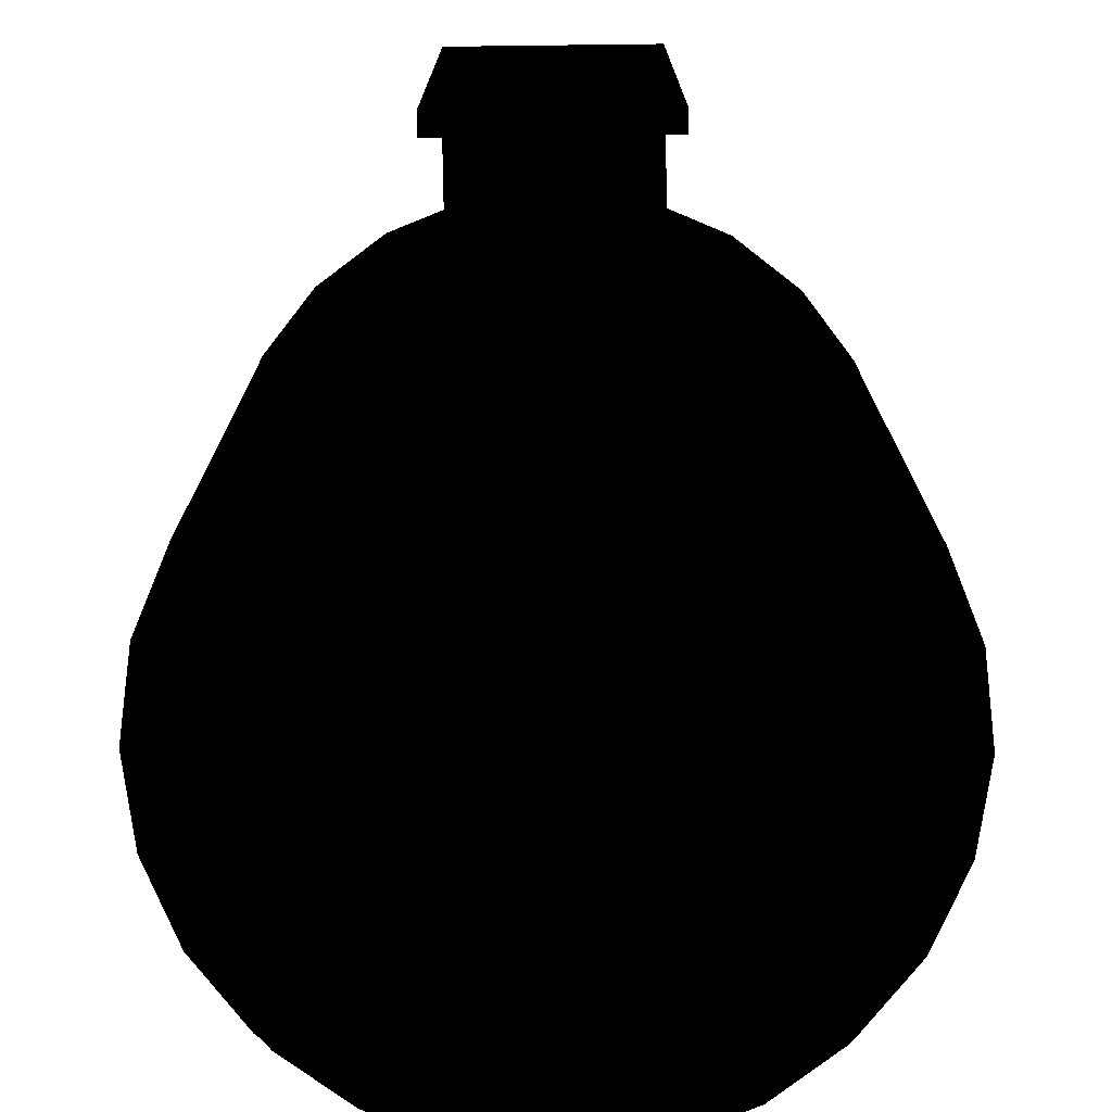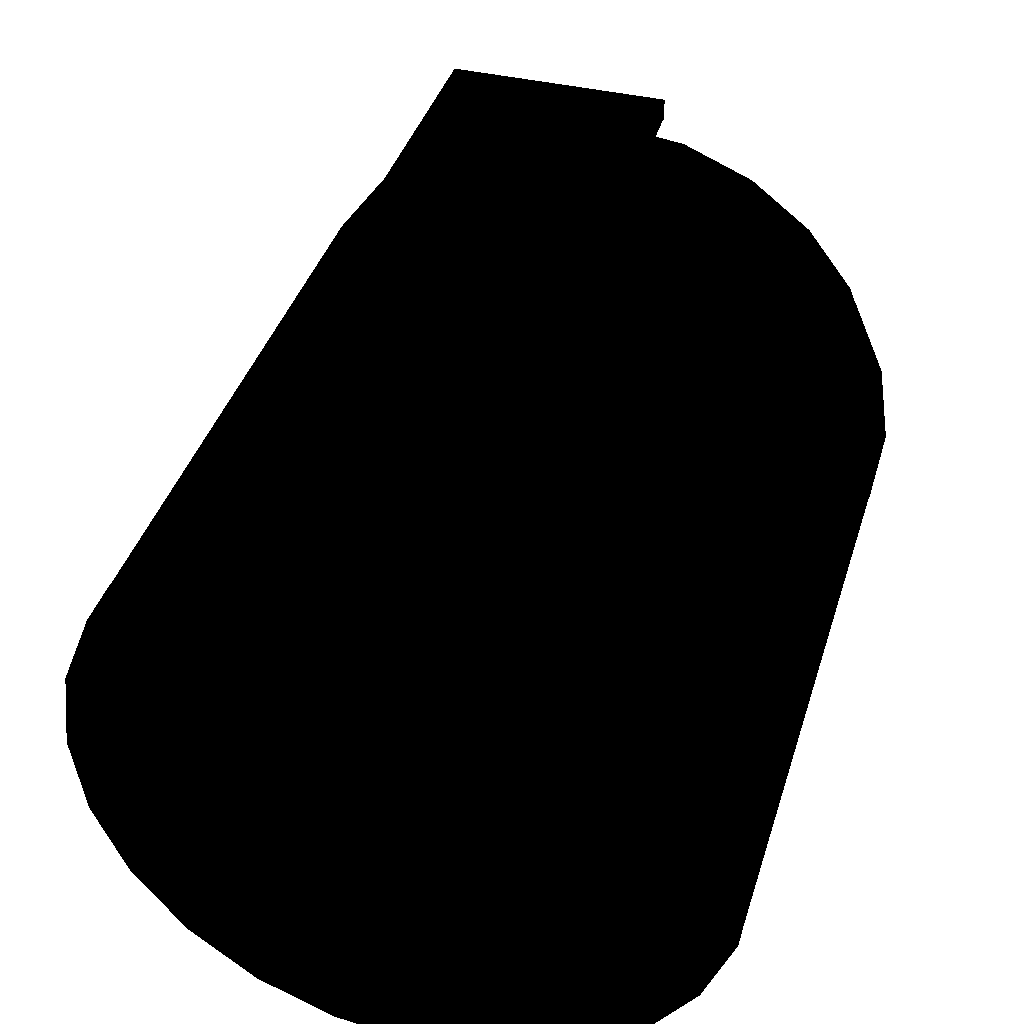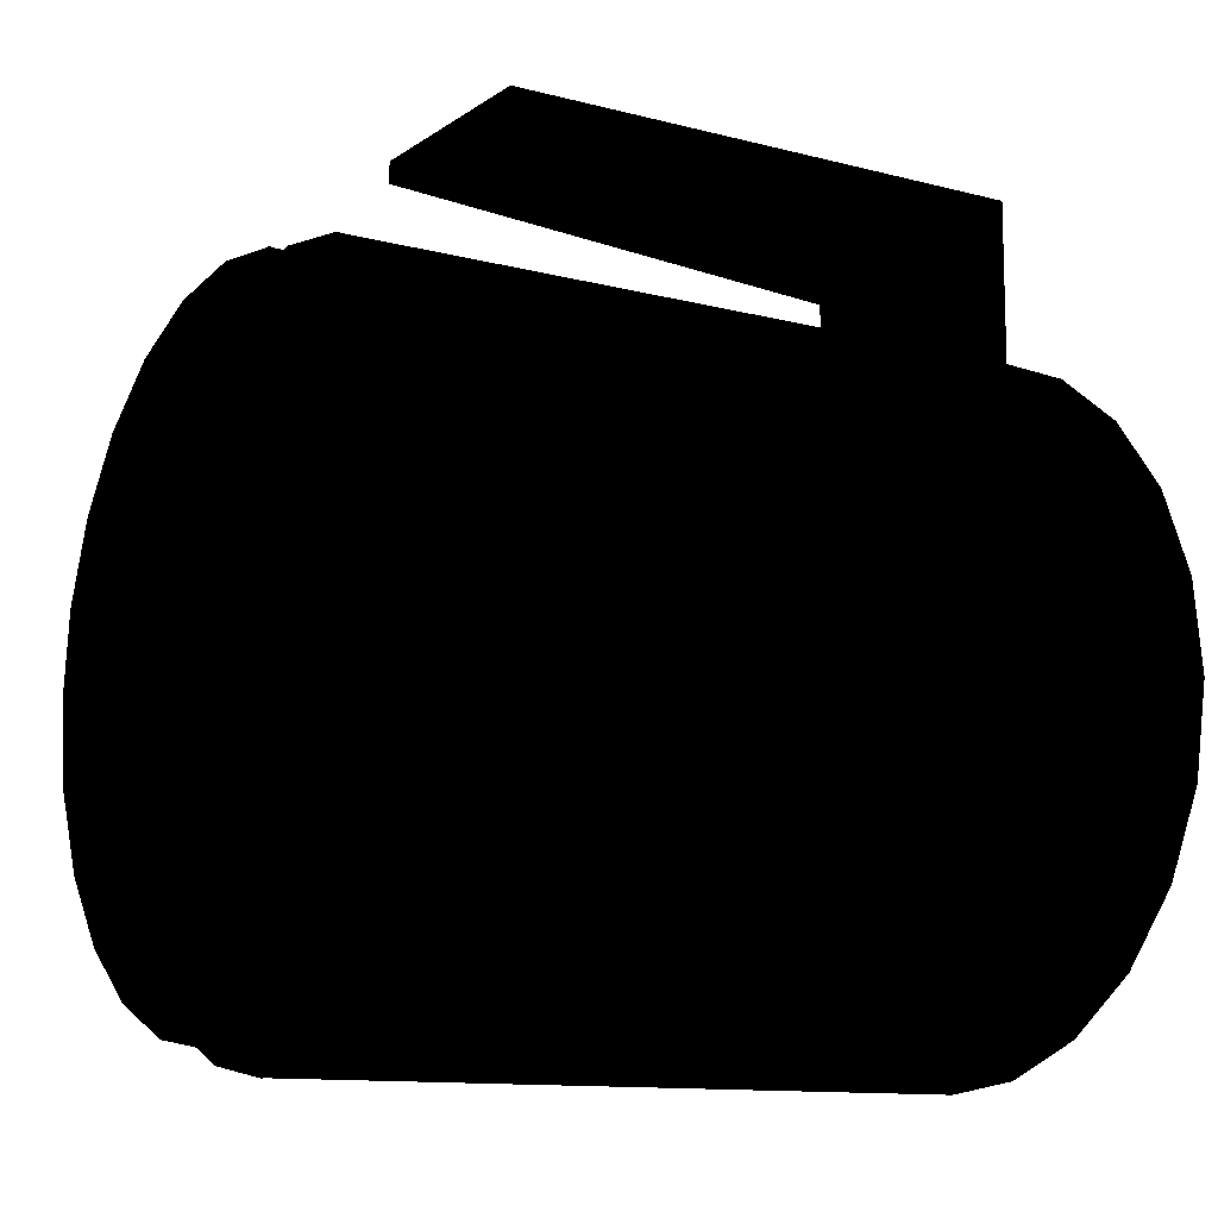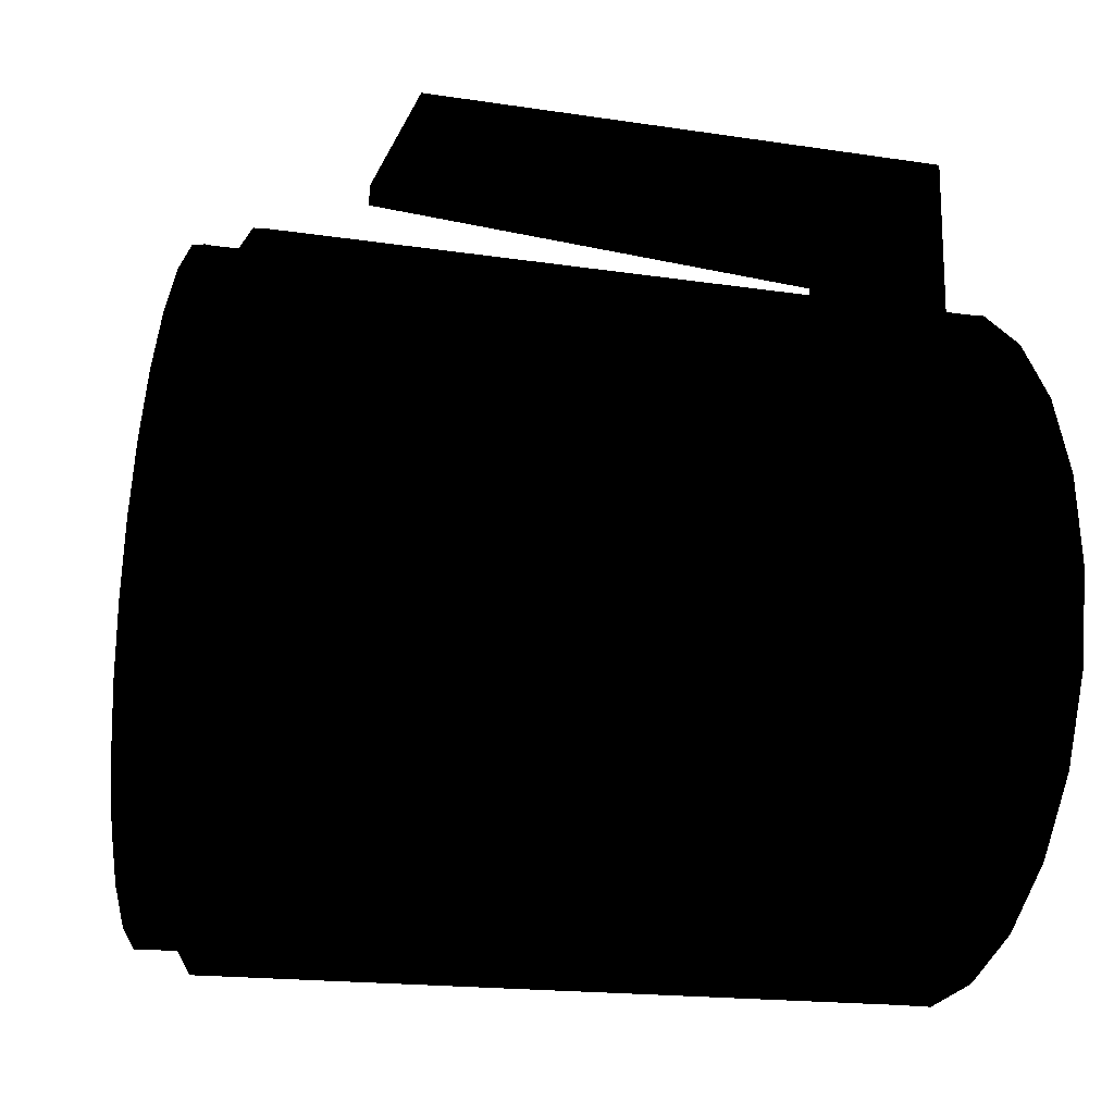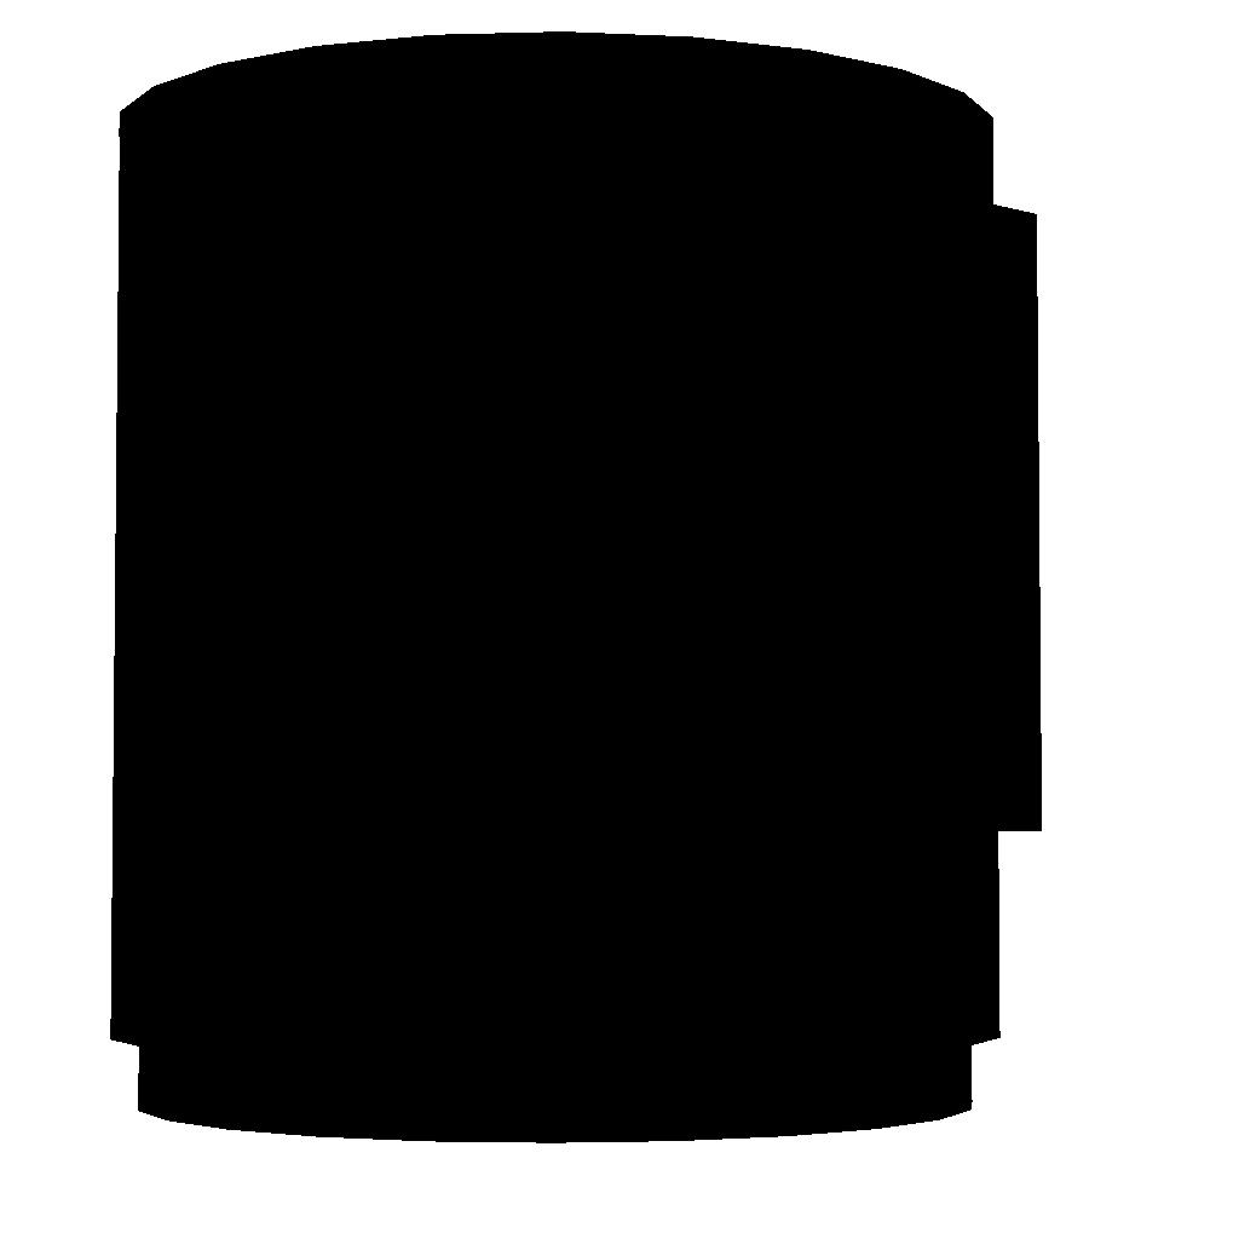
<metadata>
{"format":"obj","ext":"obj","renderer":"f3d","projection":"perspective","resolution":1024,"background":"white","views":[{"elev":-74.6,"azim":-179.3,"up":"+Z"},{"elev":39.5,"azim":16.6,"up":"+Y"},{"elev":-11.6,"azim":-122.4,"up":"+Y"},{"elev":-17.2,"azim":-107.0,"up":"+Y"},{"elev":-3.6,"azim":44.3,"up":"+Z"}]}
</metadata>
<code>
v -0.01047 -0.05131 -0.04093
v 0.01212 -0.05087 -0.04093
v 0.00085 -0.05257 -0.04093
v -1e-06 -0.04985 -0.04093
v 0.00085 -0.05257 0.04775
v -0.01047 -0.05131 0.04775
v -0.02109 -0.04715 -0.04093
v 0.01059 -0.04846 -0.04093
v 0.01212 -0.05087 0.04775
v -0.02109 -0.04715 0.04775
v -0.01059 -0.04846 -0.04093
v 0.02256 -0.0463 -0.04093
v 0.01059 -0.04846 0.04775
v 0.01059 -0.04846 -0.04775
v -1e-06 -0.04985 0.04775
v -0.03026 -0.04039 0.04775
v -0.02046 -0.04437 -0.04093
v -1e-06 -0.04985 -0.04775
v 0.02046 -0.04437 -0.04093
v 0.02046 -0.04437 0.04775
v 0.02046 -0.04437 -0.04775
v 0.02256 -0.0463 0.04775
v -0.01059 -0.04846 0.04775
v -0.03026 -0.04039 -0.04093
v -0.02046 -0.04437 0.04775
v -0.01059 -0.04846 -0.04775
v 0.03147 -0.03919 -0.04093
v -0.03737 -0.03149 -0.04093
v -0.02894 -0.03787 0.04775
v -0.02894 -0.03787 -0.04093
v -0.02046 -0.04437 -0.04775
v 0.02894 -0.03787 0.04775
v 0.02894 -0.03787 -0.04775
v 0.02894 -0.03787 -0.04093
v 0.03147 -0.03919 0.04775
v -0.03737 -0.03149 0.04775
v 0.03823 -0.03001 -0.04093
v 0.03823 -0.03001 0.04775
v -0.04194 -0.02105 -0.04093
v -0.03544 -0.02939 -0.04093
v -0.03544 -0.02939 0.04775
v -0.02894 -0.03787 -0.04775
v 0.03544 -0.02939 -0.04093
v -0.04194 -0.02105 0.04775
v -0.03544 -0.02939 -0.04775
v 0.03544 -0.02939 0.04775
v 0.03544 -0.02939 -0.04775
v 0.04238 -0.0194 -0.04093
v 0.04238 -0.0194 0.04775
v -0.04365 -0.009778 -0.04093
v -0.03953 -0.01952 -0.04093
v -0.03953 -0.01952 0.04775
v -0.03953 -0.01952 -0.04775
v 0.03953 -0.01952 -0.04093
v -0.04365 -0.009778 0.04775
v 0.03953 -0.01952 -0.04775
v 0.03953 -0.01952 0.04775
v 0.04093 -0.008926 -0.04093
v 0.04365 -0.008075 0.04775
v -0.04238 0.001548 -0.04093
v -0.04093 -0.008926 -0.04093
v -0.04093 -0.008926 0.04775
v -0.04093 -0.008926 -0.04775
v 0.04093 -0.008926 -0.04775
v 0.04093 -0.008926 0.04775
v 0.04365 -0.008075 -0.04093
v -0.04238 0.001548 0.04775
v 0.03953 0.001666 -0.04093
v 0.04194 0.003192 0.04775
v 0.03953 0.001666 0.04775
v -0.03823 0.01216 -0.04093
v -0.03953 0.001666 -0.04093
v -0.03953 0.001666 0.04775
v -0.03953 0.001666 -0.04775
v 0.03953 0.001666 -0.04775
v 0.04194 0.003192 -0.04093
v -0.03823 0.01216 0.04092
v -0.03823 0.01216 0.04775
v 0.03544 0.01154 -0.04093
v 0.03737 0.01363 0.04775
v 0.03544 0.01154 0.04775
v -0.03147 0.02133 -0.04093
v -0.03544 0.01154 -0.04093
v -0.03544 0.01154 0.04775
v -0.03544 0.01154 -0.04775
v 0.03544 0.01154 -0.04775
v 0.03737 0.01363 -0.04093
v -0.03147 0.02133 0.04775
v -0.02894 0.02001 -0.04093
v -0.02894 0.02001 0.04775
v 0.02894 0.02001 -0.04093
v 0.03026 0.02254 0.04775
v 0.02894 0.02001 0.04775
v -0.02256 0.02845 0.04775
v -0.02046 0.02652 -0.04093
v -0.02894 0.02001 -0.04775
v 0.02894 0.02001 -0.04775
v 0.03026 0.02254 -0.04093
v -0.02046 0.02652 0.04775
v -0.02256 0.02845 -0.04093
v 0.02046 0.02652 -0.04093
v 0.02109 0.0293 -0.04093
v 0.02046 0.02652 0.04775
v -0.01212 0.03301 0.04775
v -0.01059 0.03061 0.04775
v -0.01059 0.03061 -0.04093
v -0.02046 0.02652 -0.04775
v 0.02046 0.02652 -0.04775
v 0.02109 0.0293 0.04775
v -0.01212 0.03301 -0.04093
v 0.01059 0.03061 0.04775
v 0.01059 0.03061 -0.04775
v 0.01059 0.03061 -0.04093
v 0.01047 0.03345 -0.04093
v -0.000852 0.03472 0.04775
v -1e-06 0.032 0.04775
v -1e-06 0.032 -0.04093
v -0.01059 0.03061 -0.04775
v 0.01047 0.03345 0.04775
v -0.000852 0.03472 -0.04093
v -1e-06 0.032 -0.04775
v -0.01393 0.05257 -0.02137
v 0.01336 0.05257 0.04684
v 0.01336 0.05257 -0.02137
v -0.01393 0.05257 0.04684
v 0.01336 0.04985 -0.02137
v -0.01393 0.04985 -0.02137
v -0.01393 0.03211 0.04684
v 0.01336 0.04575 0.04002
v -0.01393 0.04616 0.04002
v 0.01336 0.03211 0.04684
v 0.01336 0.03211 0.04002
v -0.01393 0.03252 0.04002
f 1 2 3
f 2 1 4
f 3 2 1
f 4 1 2
f 2 5 3
f 3 5 2
f 3 6 1
f 1 6 3
f 4 1 7
f 7 1 4
f 8 2 4
f 4 2 8
f 5 2 9
f 9 2 5
f 6 3 5
f 5 3 6
f 10 1 6
f 6 1 10
f 1 10 7
f 7 10 1
f 4 7 11
f 11 7 4
f 2 8 12
f 12 8 2
f 4 13 8
f 8 13 4
f 4 14 8
f 8 14 4
f 12 9 2
f 2 9 12
f 9 6 5
f 5 6 9
f 6 15 10
f 10 15 6
f 16 7 10
f 10 7 16
f 11 7 17
f 17 7 11
f 11 15 4
f 4 15 11
f 11 18 4
f 4 18 11
f 12 8 19
f 19 8 12
f 13 4 15
f 15 4 13
f 20 8 13
f 13 8 20
f 14 4 18
f 18 4 14
f 21 8 14
f 14 8 21
f 9 12 22
f 22 12 9
f 6 9 15
f 15 9 6
f 10 15 23
f 23 15 10
f 7 16 24
f 24 16 7
f 10 25 16
f 16 25 10
f 17 7 24
f 24 7 17
f 17 23 11
f 11 23 17
f 17 26 11
f 11 26 17
f 15 11 23
f 23 11 15
f 18 11 26
f 26 11 18
f 8 20 19
f 19 20 8
f 8 21 19
f 19 21 8
f 12 19 27
f 27 19 12
f 9 13 15
f 15 13 9
f 13 22 20
f 20 22 13
f 26 14 18
f 18 14 26
f 14 26 21
f 21 26 14
f 27 22 12
f 12 22 27
f 13 9 22
f 22 9 13
f 10 23 25
f 25 23 10
f 16 28 24
f 24 28 16
f 16 25 29
f 29 25 16
f 17 24 30
f 30 24 17
f 23 17 25
f 25 17 23
f 26 17 31
f 31 17 26
f 32 19 20
f 20 19 32
f 33 19 21
f 21 19 33
f 27 19 34
f 34 19 27
f 20 22 35
f 35 22 20
f 21 26 31
f 31 26 21
f 22 27 35
f 35 27 22
f 28 16 36
f 36 16 28
f 30 24 28
f 28 24 30
f 25 30 29
f 29 30 25
f 16 29 36
f 36 29 16
f 30 25 17
f 17 25 30
f 30 31 17
f 17 31 30
f 19 32 34
f 34 32 19
f 20 35 32
f 32 35 20
f 19 33 34
f 34 33 19
f 21 31 33
f 33 31 21
f 27 34 37
f 37 34 27
f 27 38 35
f 35 38 27
f 36 39 28
f 28 39 36
f 30 28 40
f 40 28 30
f 30 41 29
f 29 41 30
f 36 29 41
f 41 29 36
f 31 30 42
f 42 30 31
f 32 43 34
f 34 43 32
f 32 35 38
f 38 35 32
f 33 43 34
f 34 43 33
f 33 31 42
f 42 31 33
f 37 34 43
f 43 34 37
f 38 27 37
f 37 27 38
f 39 36 44
f 44 36 39
f 40 28 39
f 39 28 40
f 41 30 40
f 40 30 41
f 45 30 40
f 40 30 45
f 36 41 44
f 44 41 36
f 30 45 42
f 42 45 30
f 43 32 46
f 46 32 43
f 32 38 46
f 46 38 32
f 43 33 47
f 47 33 43
f 33 42 47
f 47 42 33
f 37 43 48
f 48 43 37
f 37 49 38
f 38 49 37
f 44 50 39
f 39 50 44
f 40 39 51
f 51 39 40
f 40 52 41
f 41 52 40
f 40 53 45
f 45 53 40
f 44 41 52
f 52 41 44
f 47 42 45
f 45 42 47
f 46 54 43
f 43 54 46
f 46 38 49
f 49 38 46
f 47 54 43
f 43 54 47
f 48 43 54
f 54 43 48
f 49 37 48
f 48 37 49
f 50 44 55
f 55 44 50
f 51 39 50
f 50 39 51
f 52 40 51
f 51 40 52
f 53 40 51
f 51 40 53
f 56 45 53
f 53 45 56
f 44 52 55
f 55 52 44
f 47 45 56
f 56 45 47
f 54 46 57
f 57 46 54
f 46 49 57
f 57 49 46
f 54 47 56
f 56 47 54
f 48 54 58
f 58 54 48
f 48 59 49
f 49 59 48
f 55 60 50
f 50 60 55
f 51 50 61
f 61 50 51
f 51 62 52
f 52 62 51
f 51 63 53
f 53 63 51
f 56 53 64
f 64 53 56
f 55 52 62
f 62 52 55
f 57 58 54
f 54 58 57
f 57 49 65
f 65 49 57
f 56 58 54
f 54 58 56
f 48 58 66
f 66 58 48
f 59 48 66
f 66 48 59
f 65 49 59
f 59 49 65
f 60 55 67
f 67 55 60
f 61 50 60
f 60 50 61
f 62 51 61
f 61 51 62
f 63 51 61
f 61 51 63
f 64 53 63
f 63 53 64
f 58 56 64
f 64 56 58
f 55 62 67
f 67 62 55
f 58 57 65
f 65 57 58
f 66 58 68
f 68 58 66
f 66 69 59
f 59 69 66
f 65 59 70
f 70 59 65
f 67 71 60
f 60 71 67
f 61 60 72
f 72 60 61
f 61 73 62
f 62 73 61
f 61 74 63
f 63 74 61
f 64 63 75
f 75 63 64
f 64 68 58
f 58 68 64
f 67 62 73
f 73 62 67
f 65 68 58
f 58 68 65
f 66 68 76
f 76 68 66
f 69 66 76
f 76 66 69
f 70 59 69
f 69 59 70
f 68 65 70
f 70 65 68
f 71 67 77
f 77 67 71
f 72 60 71
f 71 60 72
f 73 61 72
f 72 61 73
f 74 61 72
f 72 61 74
f 75 63 74
f 74 63 75
f 68 64 75
f 75 64 68
f 67 73 78
f 78 73 67
f 76 68 79
f 79 68 76
f 76 80 69
f 69 80 76
f 70 69 81
f 81 69 70
f 70 79 68
f 68 79 70
f 77 67 78
f 78 67 77
f 77 82 71
f 71 82 77
f 72 71 83
f 83 71 72
f 72 84 73
f 73 84 72
f 72 85 74
f 74 85 72
f 75 74 86
f 86 74 75
f 75 79 68
f 68 79 75
f 78 73 84
f 84 73 78
f 76 79 87
f 87 79 76
f 80 76 87
f 87 76 80
f 81 69 80
f 80 69 81
f 79 70 81
f 81 70 79
f 88 77 78
f 78 77 88
f 82 77 88
f 88 77 82
f 89 71 82
f 82 71 89
f 83 71 89
f 89 71 83
f 84 72 83
f 83 72 84
f 85 72 83
f 83 72 85
f 86 74 85
f 85 74 86
f 79 75 86
f 86 75 79
f 78 84 90
f 90 84 78
f 87 79 91
f 91 79 87
f 87 92 80
f 80 92 87
f 81 80 93
f 93 80 81
f 81 91 79
f 79 91 81
f 78 90 88
f 88 90 78
f 94 82 88
f 88 82 94
f 89 82 95
f 95 82 89
f 90 83 89
f 89 83 90
f 96 83 89
f 89 83 96
f 83 90 84
f 84 90 83
f 83 96 85
f 85 96 83
f 86 85 97
f 97 85 86
f 86 91 79
f 79 91 86
f 87 91 98
f 98 91 87
f 92 87 98
f 98 87 92
f 93 80 92
f 92 80 93
f 91 81 93
f 93 81 91
f 88 90 99
f 99 90 88
f 82 94 100
f 100 94 82
f 88 99 94
f 94 99 88
f 95 82 100
f 100 82 95
f 95 90 89
f 89 90 95
f 95 96 89
f 89 96 95
f 97 85 96
f 96 85 97
f 91 86 97
f 97 86 91
f 98 91 101
f 101 91 98
f 102 92 98
f 98 92 102
f 93 92 103
f 103 92 93
f 103 91 93
f 93 91 103
f 90 95 99
f 99 95 90
f 104 100 94
f 94 100 104
f 94 99 105
f 105 99 94
f 95 100 106
f 106 100 95
f 96 95 107
f 107 95 96
f 97 96 108
f 108 96 97
f 108 91 97
f 97 91 108
f 91 103 101
f 101 103 91
f 91 108 101
f 101 108 91
f 98 101 102
f 102 101 98
f 92 102 109
f 109 102 92
f 103 92 109
f 109 92 103
f 106 99 95
f 95 99 106
f 100 104 110
f 110 104 100
f 94 105 104
f 104 105 94
f 99 106 105
f 105 106 99
f 106 100 110
f 110 100 106
f 106 107 95
f 95 107 106
f 108 96 107
f 107 96 108
f 111 101 103
f 103 101 111
f 112 101 108
f 108 101 112
f 102 101 113
f 113 101 102
f 114 109 102
f 102 109 114
f 103 109 111
f 111 109 103
f 115 110 104
f 104 110 115
f 104 105 116
f 116 105 104
f 117 105 106
f 106 105 117
f 106 110 117
f 117 110 106
f 107 106 118
f 118 106 107
f 108 107 112
f 112 107 108
f 101 111 113
f 113 111 101
f 101 112 113
f 113 112 101
f 102 113 114
f 114 113 102
f 109 114 119
f 119 114 109
f 111 109 119
f 119 109 111
f 110 115 120
f 120 115 110
f 104 119 115
f 115 119 104
f 105 117 116
f 116 117 105
f 116 119 104
f 104 119 116
f 117 118 106
f 106 118 117
f 114 117 110
f 110 117 114
f 112 107 118
f 118 107 112
f 116 113 111
f 111 113 116
f 121 113 112
f 112 113 121
f 114 113 117
f 117 113 114
f 120 119 114
f 114 119 120
f 111 119 116
f 116 119 111
f 119 120 115
f 115 120 119
f 114 110 120
f 120 110 114
f 113 116 117
f 117 116 113
f 118 117 121
f 121 117 118
f 112 118 121
f 121 118 112
f 113 121 117
f 117 121 113
f 122 123 124
f 123 122 125
f 124 123 122
f 125 122 123
f 123 126 124
f 124 126 123
f 126 122 124
f 124 122 126
f 127 125 122
f 122 125 127
f 128 123 125
f 125 123 128
f 126 123 129
f 129 123 126
f 122 126 127
f 127 126 122
f 125 127 130
f 130 127 125
f 123 128 131
f 131 128 123
f 130 128 125
f 125 128 130
f 129 123 132
f 132 123 129
f 132 123 131
f 131 123 132
f 128 130 133
f 133 130 128
f 133 129 132
f 132 129 133
f 129 133 130
f 130 133 129
l 117 106
l 113 117
l 106 95
l 101 113
l 95 89
l 91 101
l 89 83
l 79 91
l 83 72
l 68 79
l 72 61
l 58 68
l 61 51
l 54 58
l 51 40
l 43 54
l 40 30
l 34 43
l 30 17
l 19 34
l 17 11
l 8 19
l 11 4
l 4 8
l 98 87
l 102 98
l 87 76
l 114 102
l 76 66
l 120 114
l 66 48
l 110 120
l 48 37
l 100 110
l 37 27
l 82 100
l 27 12
l 71 82
l 82 96
l 12 2
l 60 71
l 96 85
l 107 96
l 2 3
l 50 60
l 85 74
l 118 107
l 3 1
l 39 50
l 74 63
l 121 118
l 1 7
l 28 39
l 63 53
l 112 121
l 7 24
l 24 28
l 53 45
l 108 112
l 45 42
l 97 108
l 42 31
l 86 97
l 31 26
l 75 86
l 26 18
l 64 75
l 18 14
l 56 64
l 14 21
l 47 56
l 21 33
l 33 47
l 92 80
l 109 92
l 80 69
l 119 109
l 69 59
l 115 119
l 59 49
l 104 115
l 49 38
l 94 104
l 38 35
l 88 94
l 35 22
l 78 88
l 22 9
l 67 78
l 77 78
l 9 5
l 55 67
l 5 6
l 44 55
l 6 10
l 36 44
l 10 16
l 16 36
l 116 105
l 111 116
l 105 99
l 103 111
l 99 90
l 93 103
l 90 84
l 81 93
l 84 73
l 70 81
l 73 62
l 65 70
l 62 52
l 57 65
l 52 41
l 46 57
l 41 29
l 32 46
l 29 25
l 20 32
l 25 23
l 13 20
l 23 15
l 15 13
l 123 125
l 124 123
l 131 123
l 125 122
l 128 125
l 122 124
l 126 124
l 127 122
l 130 133
l 129 132

</code>
